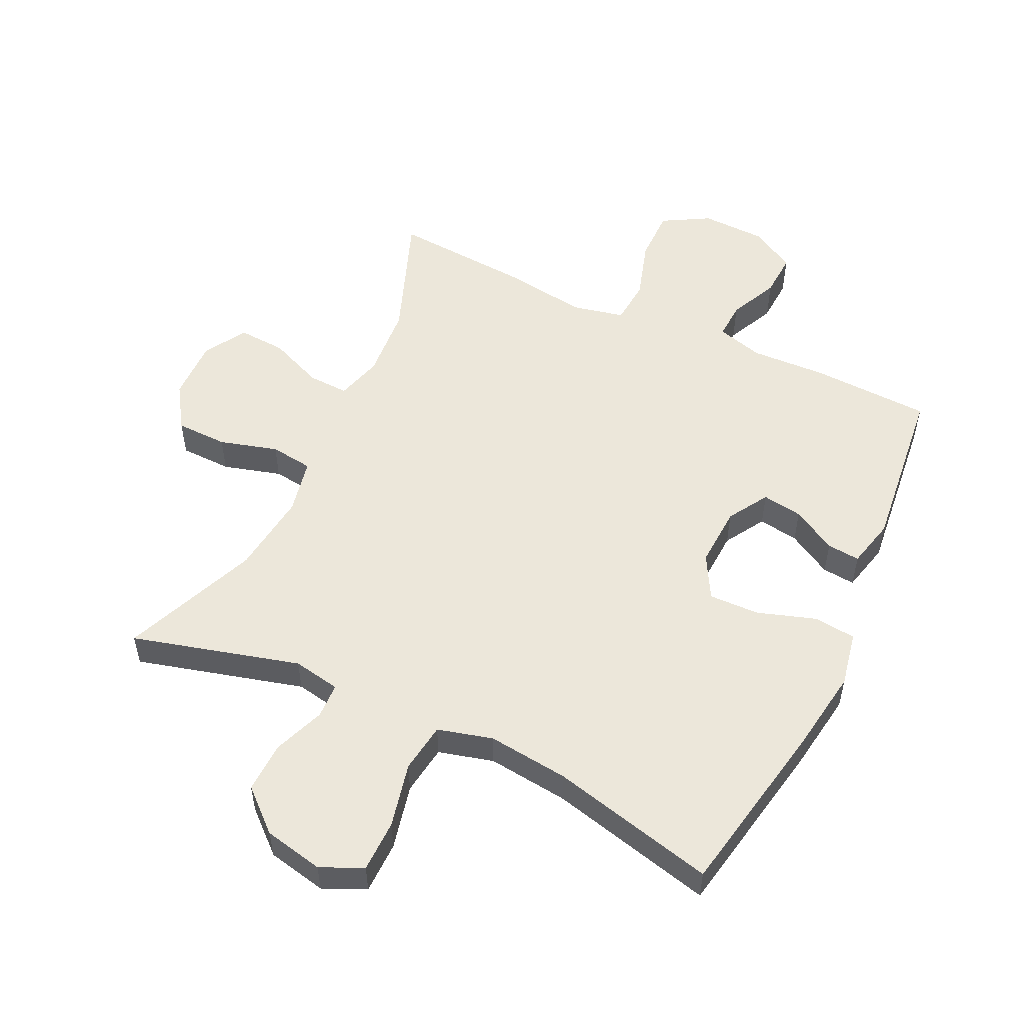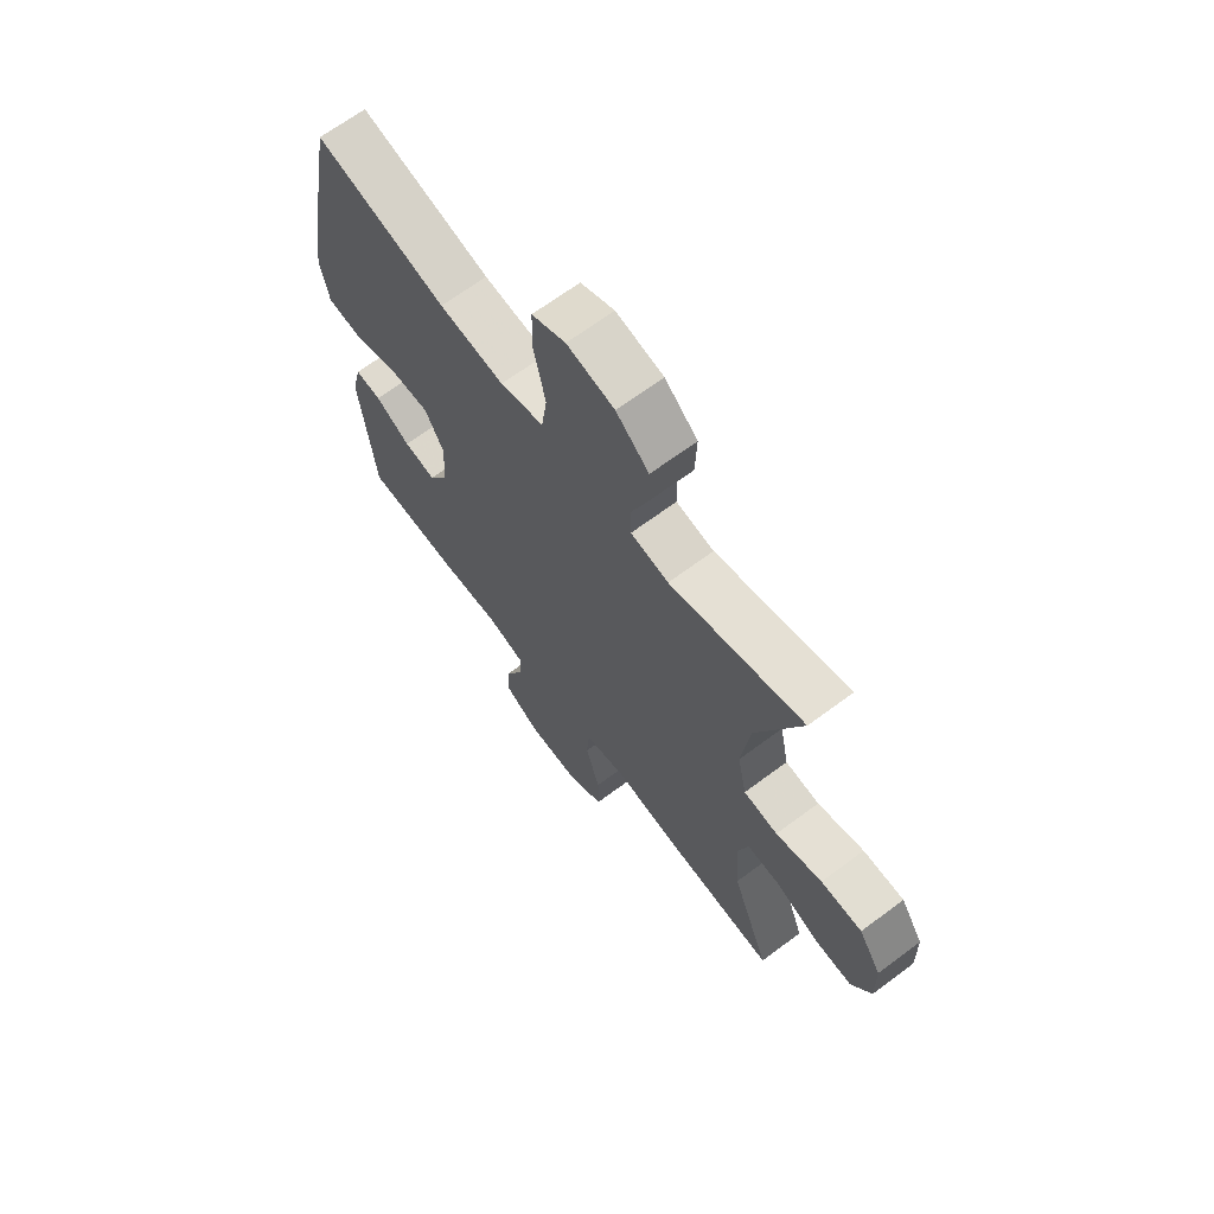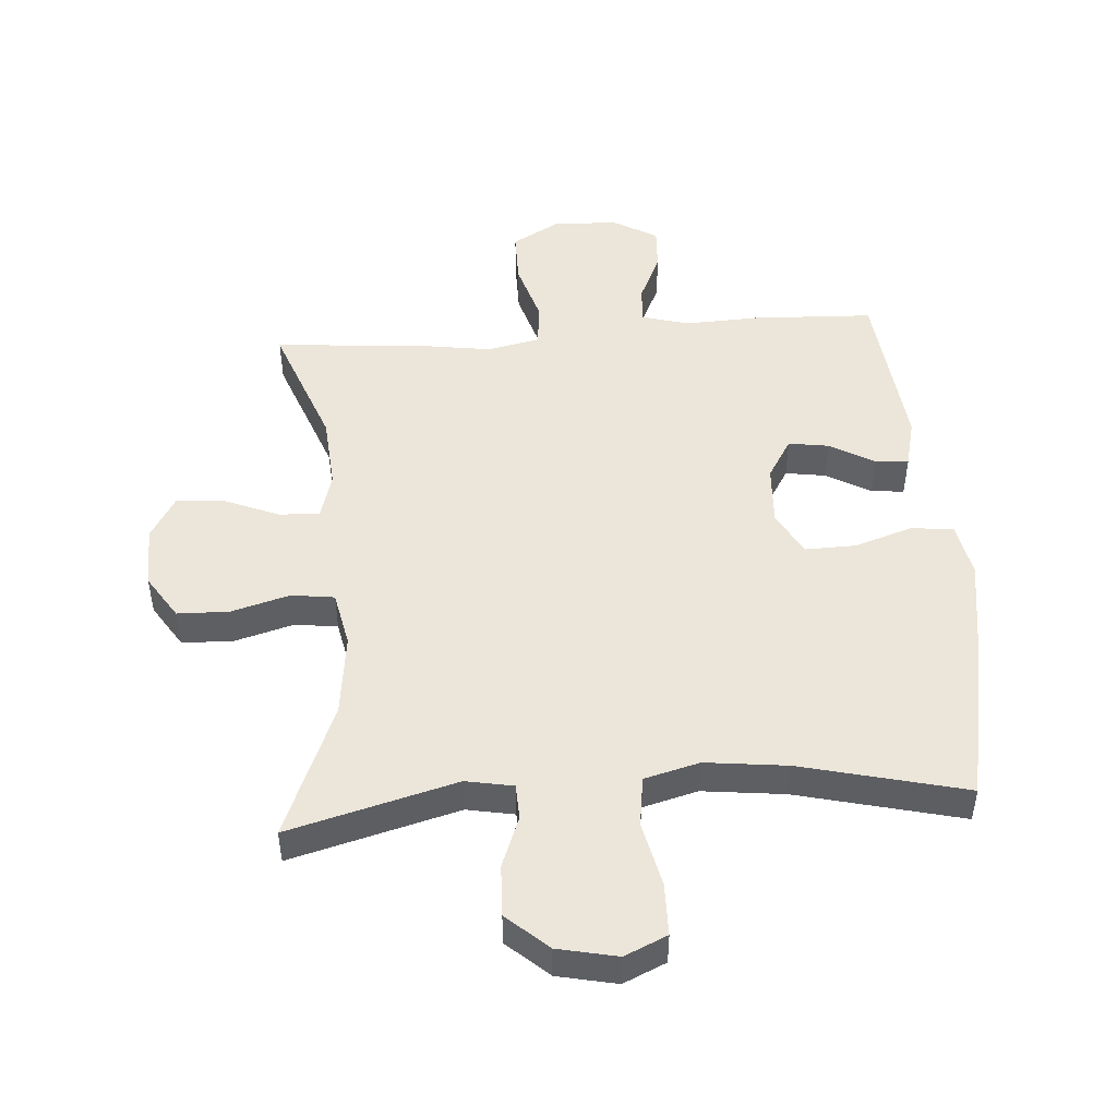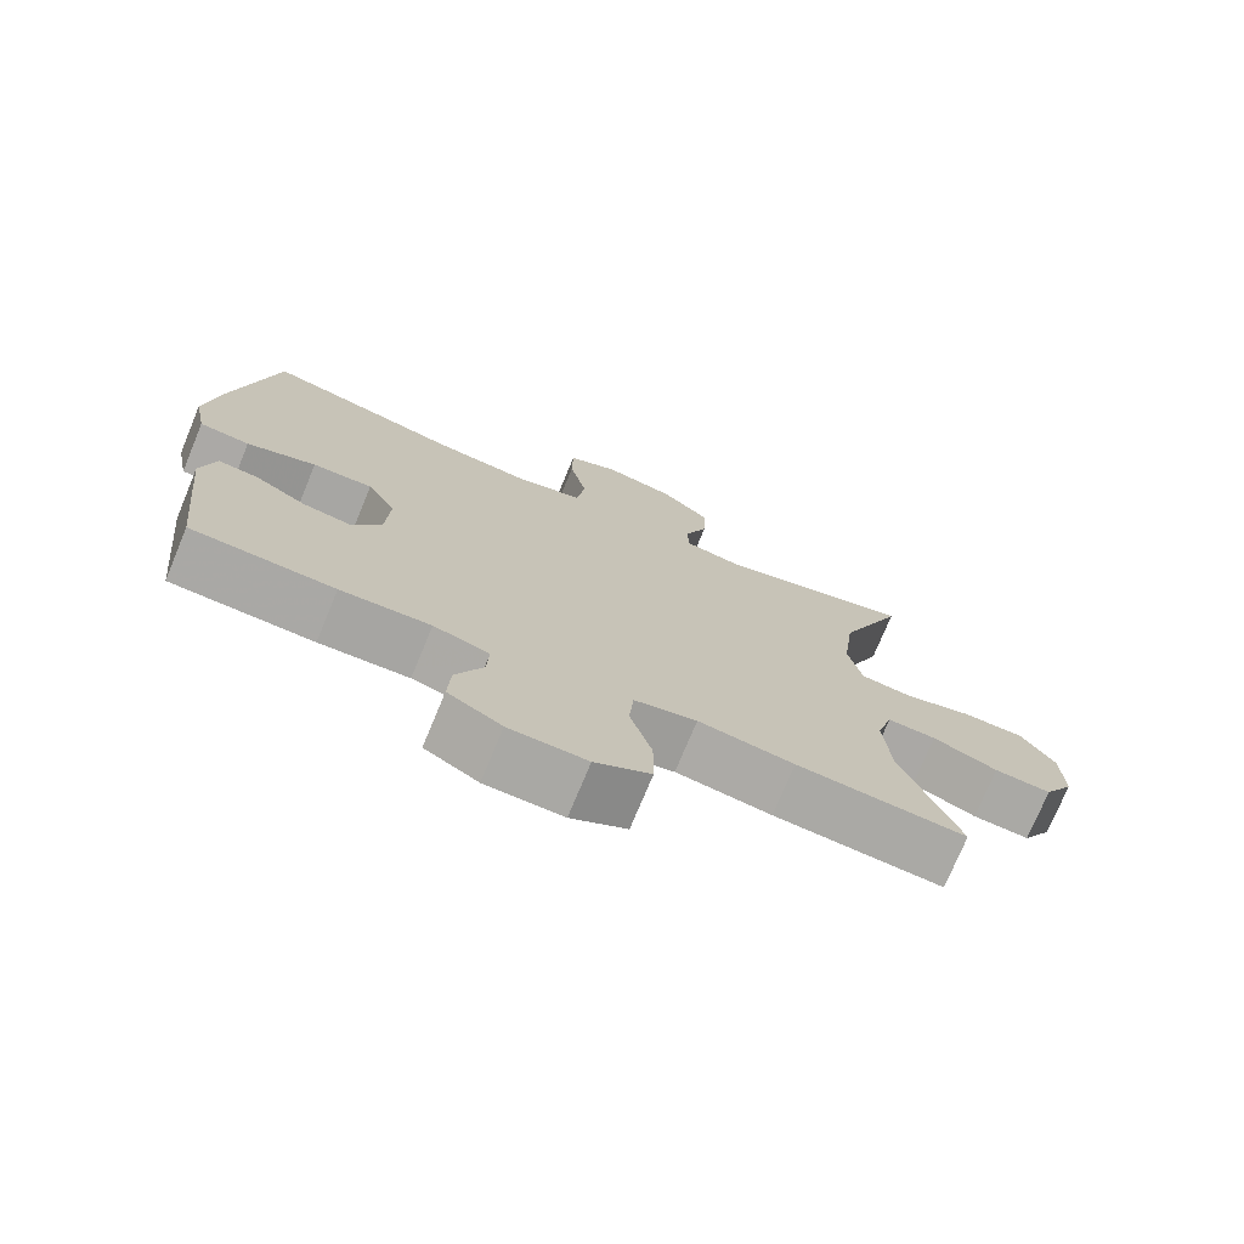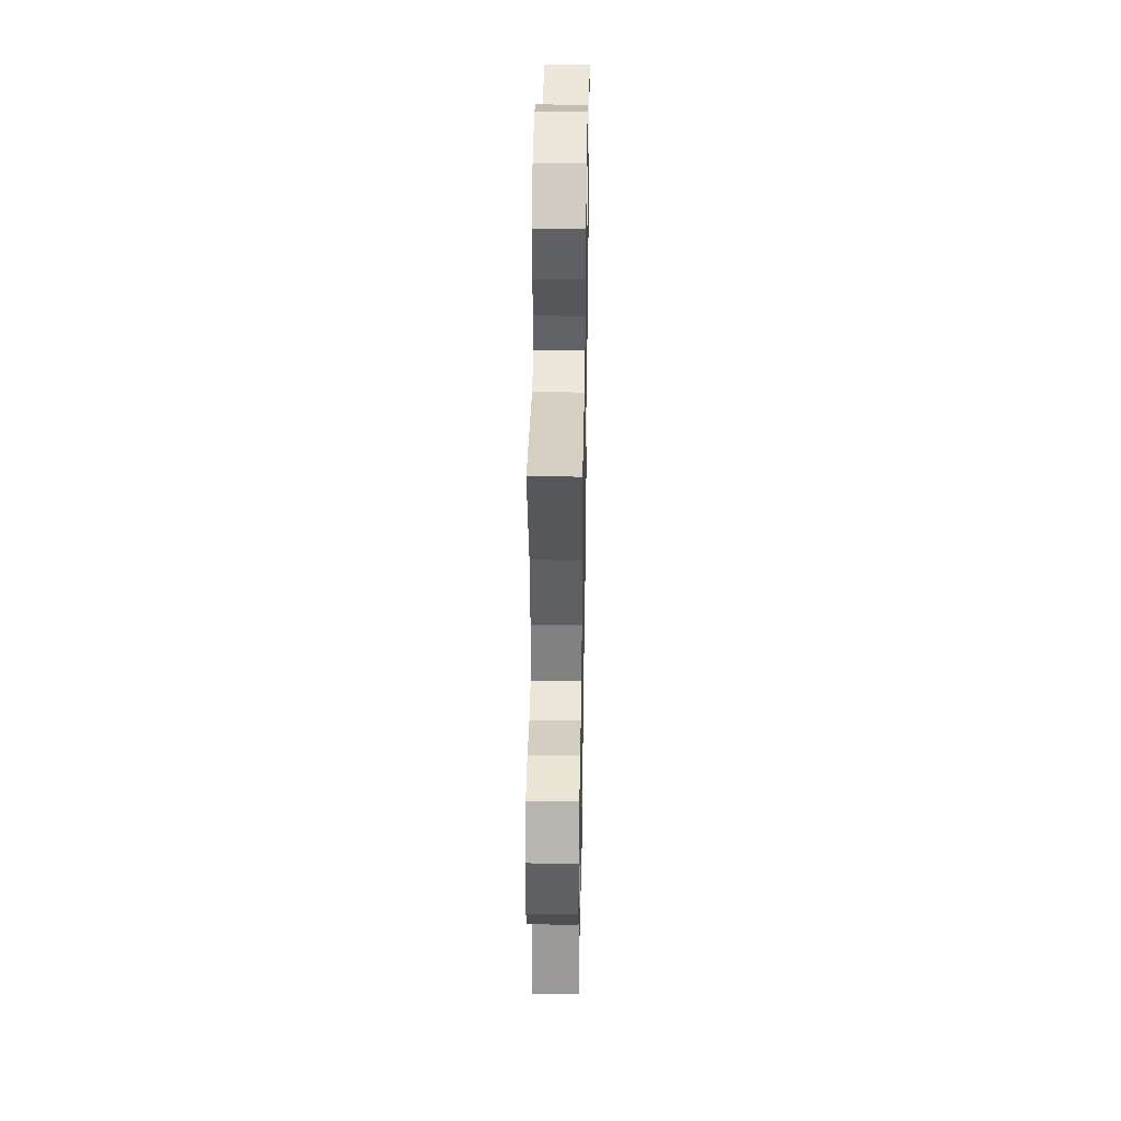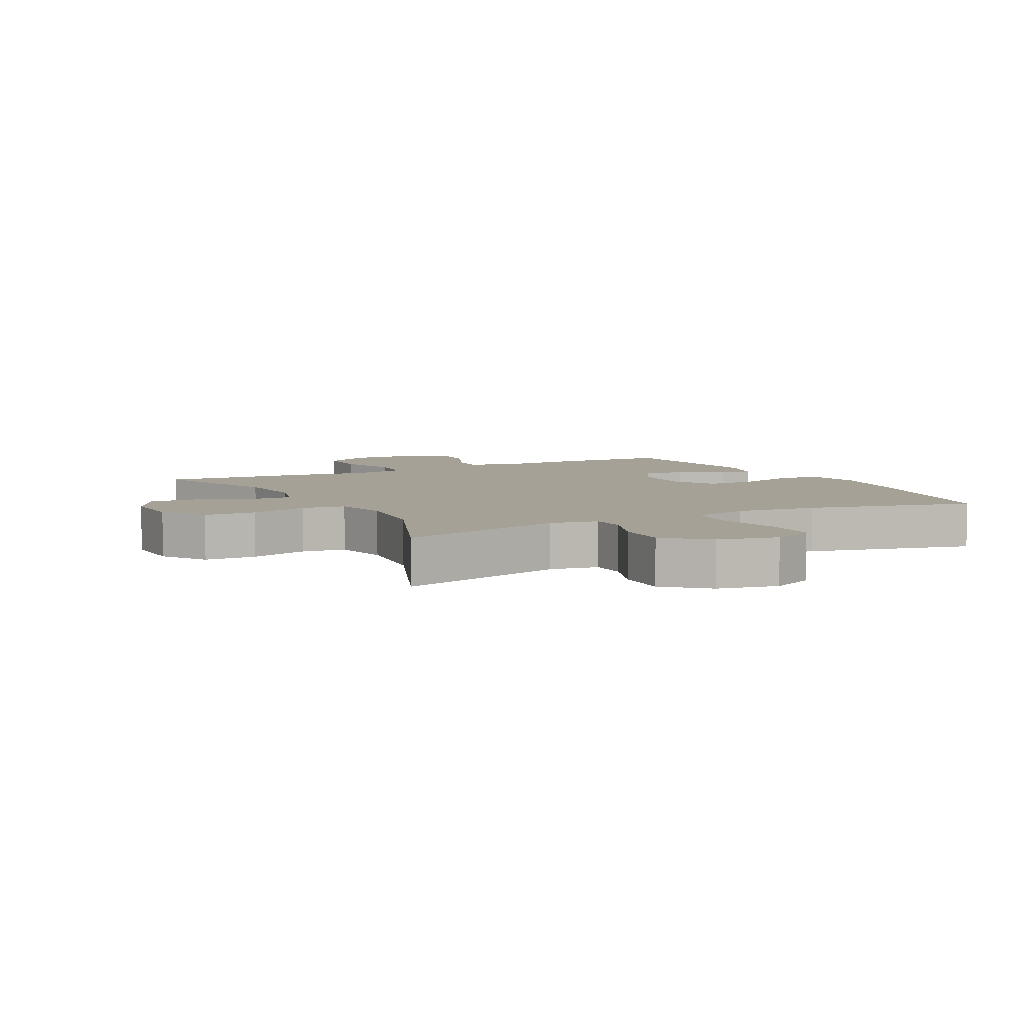
<metadata>
{"format":"obj","ext":"obj","renderer":"f3d","projection":"perspective","resolution":1024,"background":"white","views":[{"elev":53.3,"azim":25.3,"up":"+Y"},{"elev":67.0,"azim":-126.8,"up":"+Z"},{"elev":48.5,"azim":-4.2,"up":"+Y"},{"elev":-74.5,"azim":157.5,"up":"+Z"},{"elev":41.1,"azim":-89.0,"up":"+Z"},{"elev":6.2,"azim":-27.8,"up":"+Y"}]}
</metadata>
<code>
v -0.5 0.07 0.5
v -0.235 0.07 0.429
v -0.16 0.07 0.443
v -0.158 0.07 0.499
v -0.189 0.07 0.58
v -0.192 0.07 0.661
v -0.127 0.07 0.719
v -0.033 0.07 0.739
v 0.034 0.07 0.709
v 0.035 0.07 0.626
v 0.012 0.07 0.523
v 0.023 0.07 0.444
v 0.11 0.07 0.421
v 0.239 0.07 0.436
v 0.5 0.07 0.5
v 0.554 0.07 0.216
v 0.574 0.07 0.084
v 0.557 0.07 -0.003
v 0.49 0.07 -0.01
v 0.398 0.07 0.02
v 0.318 0.07 0.022
v 0.28 0.07 -0.047
v 0.285 0.07 -0.144
v 0.324 0.07 -0.208
v 0.388 0.07 -0.198
v 0.458 0.07 -0.158
v 0.51 0.07 -0.153
v 0.529 0.07 -0.231
v 0.5 0.07 -0.5
v 0.31 0.07 -0.508
v 0.191 0.07 -0.503
v 0.117 0.07 -0.524
v 0.12 0.07 -0.583
v 0.156 0.07 -0.661
v 0.16 0.07 -0.731
v 0.089 0.07 -0.772
v -0.014 0.07 -0.775
v -0.088 0.07 -0.733
v -0.088 0.07 -0.649
v -0.059 0.07 -0.553
v -0.065 0.07 -0.482
v -0.148 0.07 -0.464
v -0.275 0.07 -0.483
v -0.5 0.07 -0.5
v -0.424 0.07 -0.299
v -0.415 0.07 -0.182
v -0.436 0.07 -0.109
v -0.501 0.07 -0.112
v -0.587 0.07 -0.148
v -0.663 0.07 -0.153
v -0.703 0.07 -0.086
v -0.701 0.07 0.012
v -0.656 0.07 0.082
v -0.574 0.07 0.084
v -0.482 0.07 0.058
v -0.414 0.07 0.067
v -0.396 0.07 0.155
v -0.412 0.07 0.286
v -0.5 0 0.5
v -0.235 0 0.429
v -0.16 0 0.443
v -0.158 0 0.499
v -0.189 0 0.58
v -0.192 0 0.661
v -0.127 0 0.719
v -0.033 0 0.739
v 0.034 0 0.709
v 0.035 0 0.626
v 0.012 0 0.523
v 0.023 0 0.444
v 0.11 0 0.421
v 0.239 0 0.436
v 0.5 0 0.5
v 0.554 0 0.216
v 0.574 0 0.084
v 0.557 0 -0.003
v 0.49 0 -0.01
v 0.398 0 0.02
v 0.318 0 0.022
v 0.28 0 -0.047
v 0.285 0 -0.144
v 0.324 0 -0.208
v 0.388 0 -0.198
v 0.458 0 -0.158
v 0.51 0 -0.153
v 0.529 0 -0.231
v 0.5 0 -0.5
v 0.31 0 -0.508
v 0.191 0 -0.503
v 0.117 0 -0.524
v 0.12 0 -0.583
v 0.156 0 -0.661
v 0.16 0 -0.731
v 0.089 0 -0.772
v -0.014 0 -0.775
v -0.088 0 -0.733
v -0.088 0 -0.649
v -0.059 0 -0.553
v -0.065 0 -0.482
v -0.148 0 -0.464
v -0.275 0 -0.483
v -0.5 0 -0.5
v -0.424 0 -0.299
v -0.415 0 -0.182
v -0.436 0 -0.109
v -0.501 0 -0.112
v -0.587 0 -0.148
v -0.663 0 -0.153
v -0.703 0 -0.086
v -0.701 0 0.012
v -0.656 0 0.082
v -0.574 0 0.084
v -0.482 0 0.058
v -0.414 0 0.067
v -0.396 0 0.155
v -0.412 0 0.286
f 52 53 54 55
f 52 55 56
f 51 52 56
f 48 49 50 51
f 47 48 51 56
f 46 47 56 57
f 42 43 44 45
f 41 42 45 46
f 37 38 39 40
f 37 40 41
f 36 37 41
f 33 34 35 36
f 32 33 36 41
f 31 32 41 46
f 25 26 27 28
f 24 25 28 29
f 23 24 29 30
f 17 18 19 20
f 17 20 21
f 14 15 16 17
f 13 14 17 21
f 12 13 21 22
f 8 9 10 11
f 8 11 12
f 7 8 12
f 4 5 6 7
f 3 4 7 12
f 2 3 12 22
f 58 1 2 22
f 30 31 46 57
f 23 30 57 58
f 22 23 58
f 113 112 111 110
f 114 113 110
f 114 110 109
f 109 108 107 106
f 114 109 106 105
f 115 114 105 104
f 103 102 101 100
f 104 103 100 99
f 98 97 96 95
f 99 98 95
f 99 95 94
f 94 93 92 91
f 99 94 91 90
f 104 99 90 89
f 86 85 84 83
f 87 86 83 82
f 88 87 82 81
f 78 77 76 75
f 79 78 75
f 75 74 73 72
f 79 75 72 71
f 80 79 71 70
f 69 68 67 66
f 70 69 66
f 70 66 65
f 65 64 63 62
f 70 65 62 61
f 80 70 61 60
f 80 60 59 116
f 115 104 89 88
f 116 115 88 81
f 116 81 80
f 1 59 60 2
f 2 60 61 3
f 3 61 62 4
f 4 62 63 5
f 5 63 64 6
f 6 64 65 7
f 7 65 66 8
f 8 66 67 9
f 9 67 68 10
f 10 68 69 11
f 11 69 70 12
f 12 70 71 13
f 13 71 72 14
f 14 72 73 15
f 15 73 74 16
f 16 74 75 17
f 17 75 76 18
f 18 76 77 19
f 19 77 78 20
f 20 78 79 21
f 21 79 80 22
f 22 80 81 23
f 23 81 82 24
f 24 82 83 25
f 25 83 84 26
f 26 84 85 27
f 27 85 86 28
f 28 86 87 29
f 29 87 88 30
f 30 88 89 31
f 31 89 90 32
f 32 90 91 33
f 33 91 92 34
f 34 92 93 35
f 35 93 94 36
f 36 94 95 37
f 37 95 96 38
f 38 96 97 39
f 39 97 98 40
f 40 98 99 41
f 41 99 100 42
f 42 100 101 43
f 43 101 102 44
f 44 102 103 45
f 45 103 104 46
f 46 104 105 47
f 47 105 106 48
f 48 106 107 49
f 49 107 108 50
f 50 108 109 51
f 51 109 110 52
f 52 110 111 53
f 53 111 112 54
f 54 112 113 55
f 55 113 114 56
f 56 114 115 57
f 57 115 116 58
f 58 116 59 1

</code>
